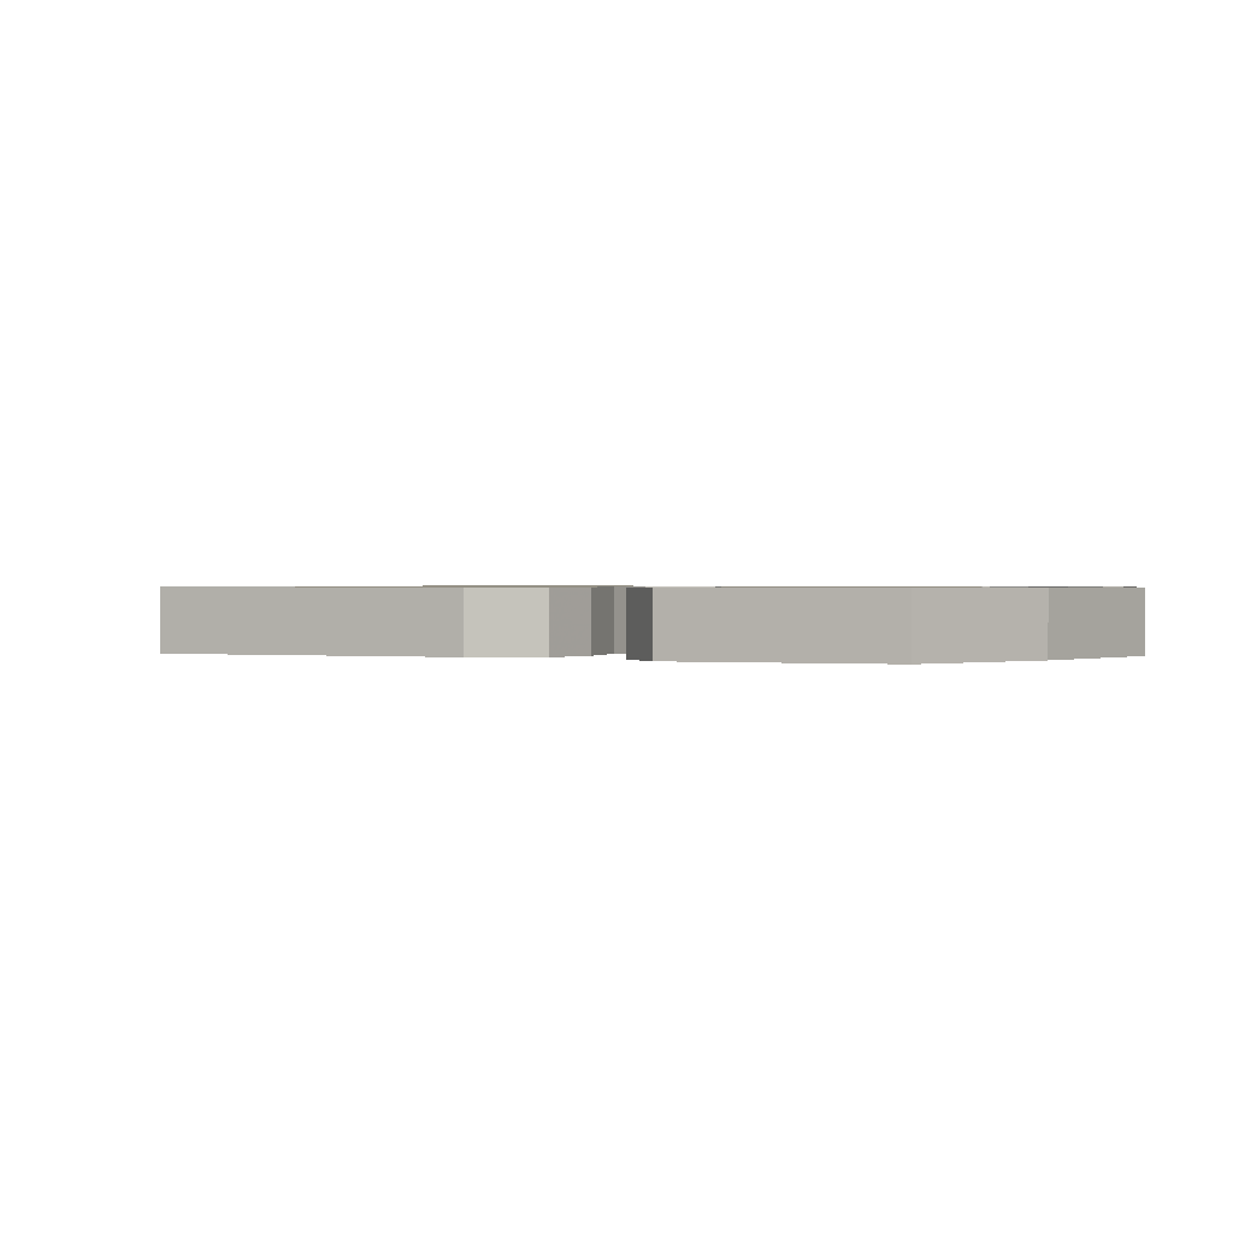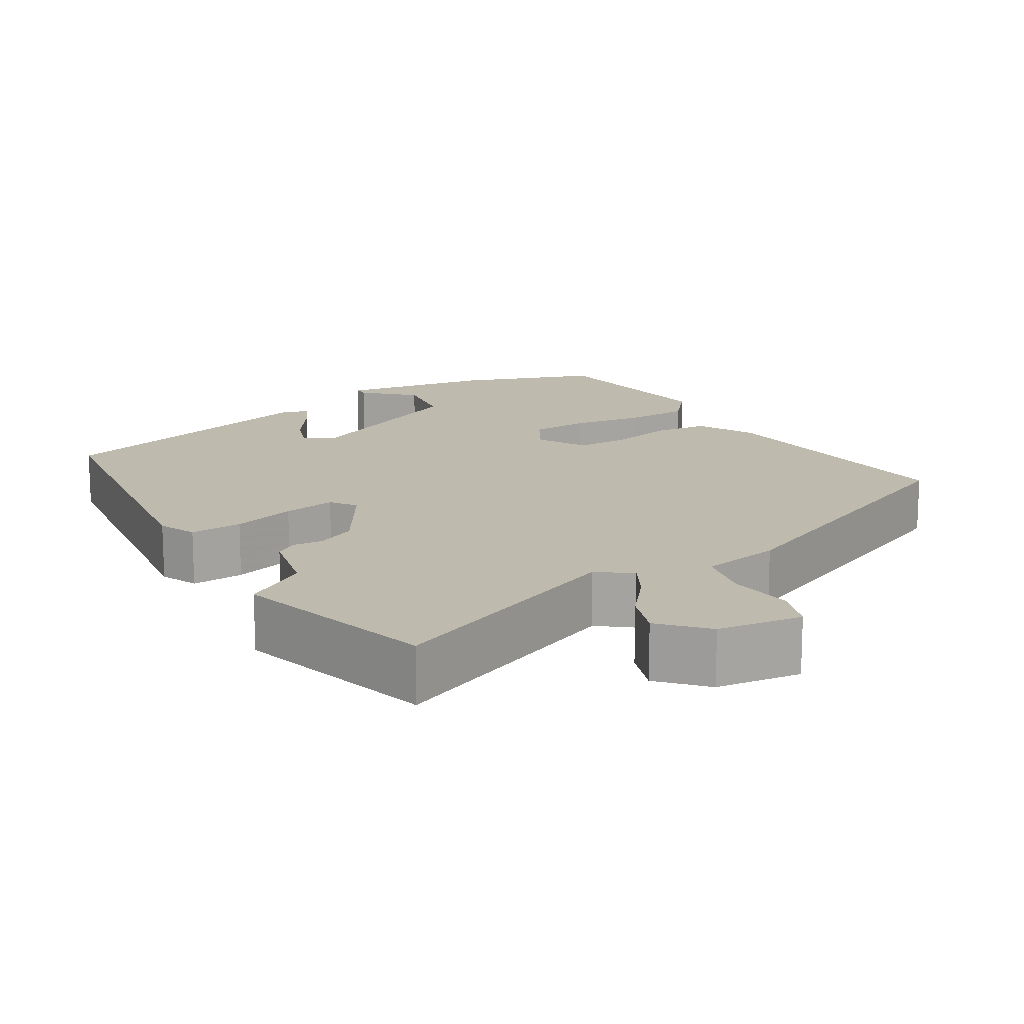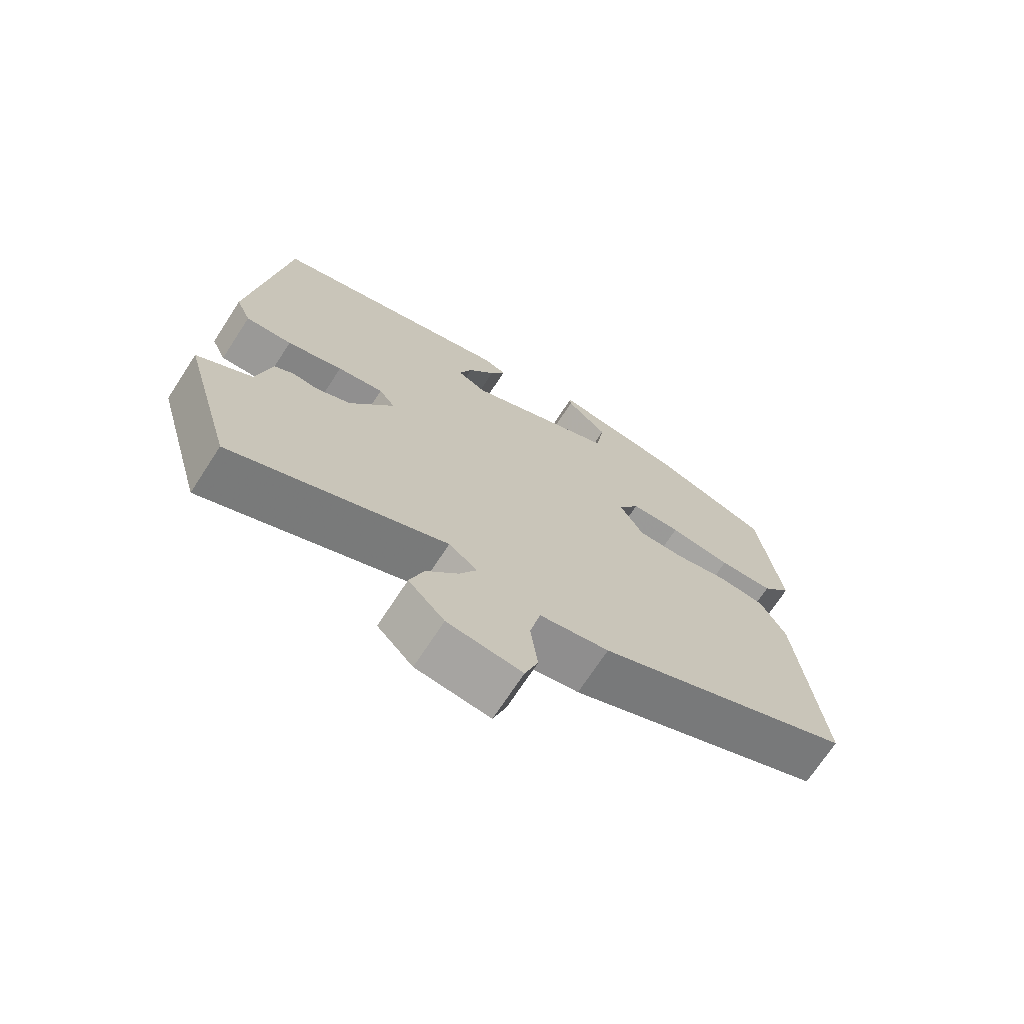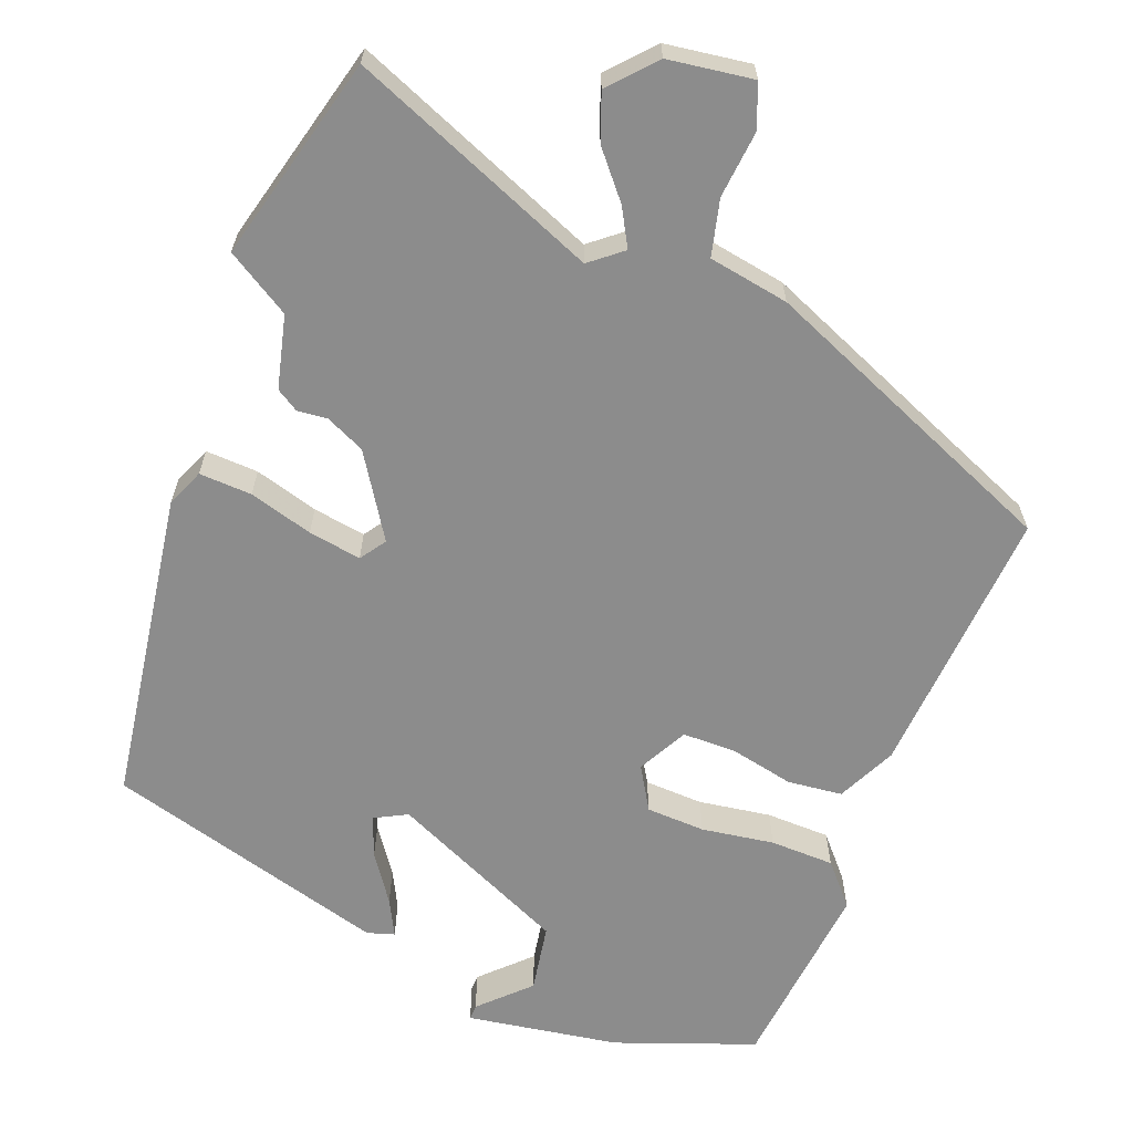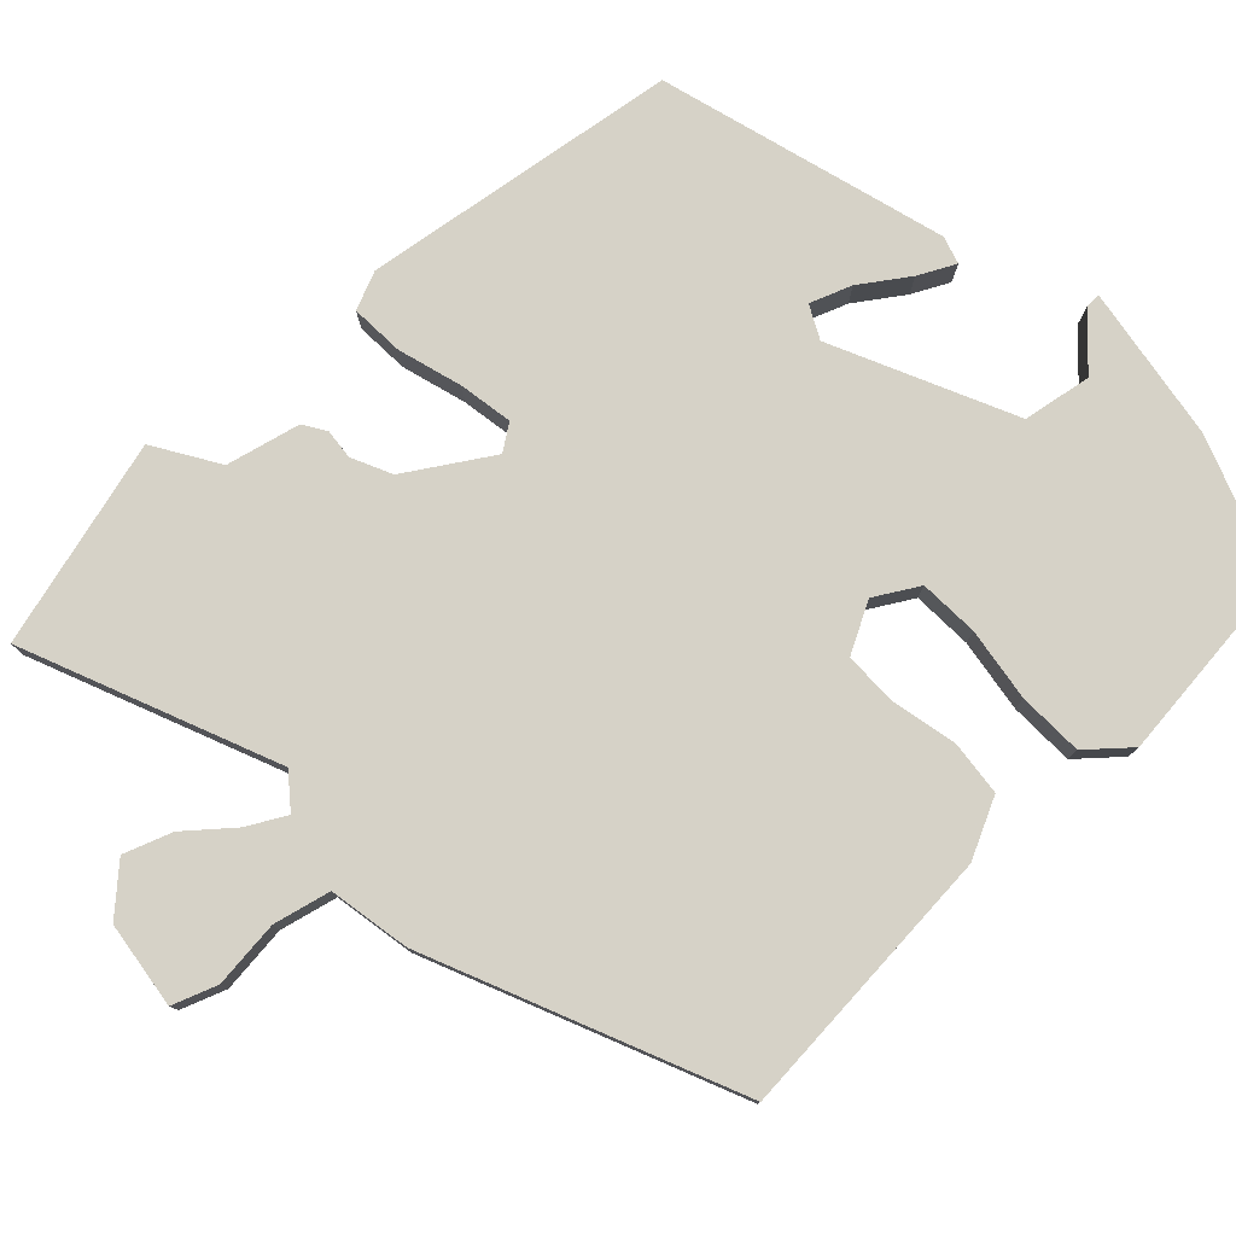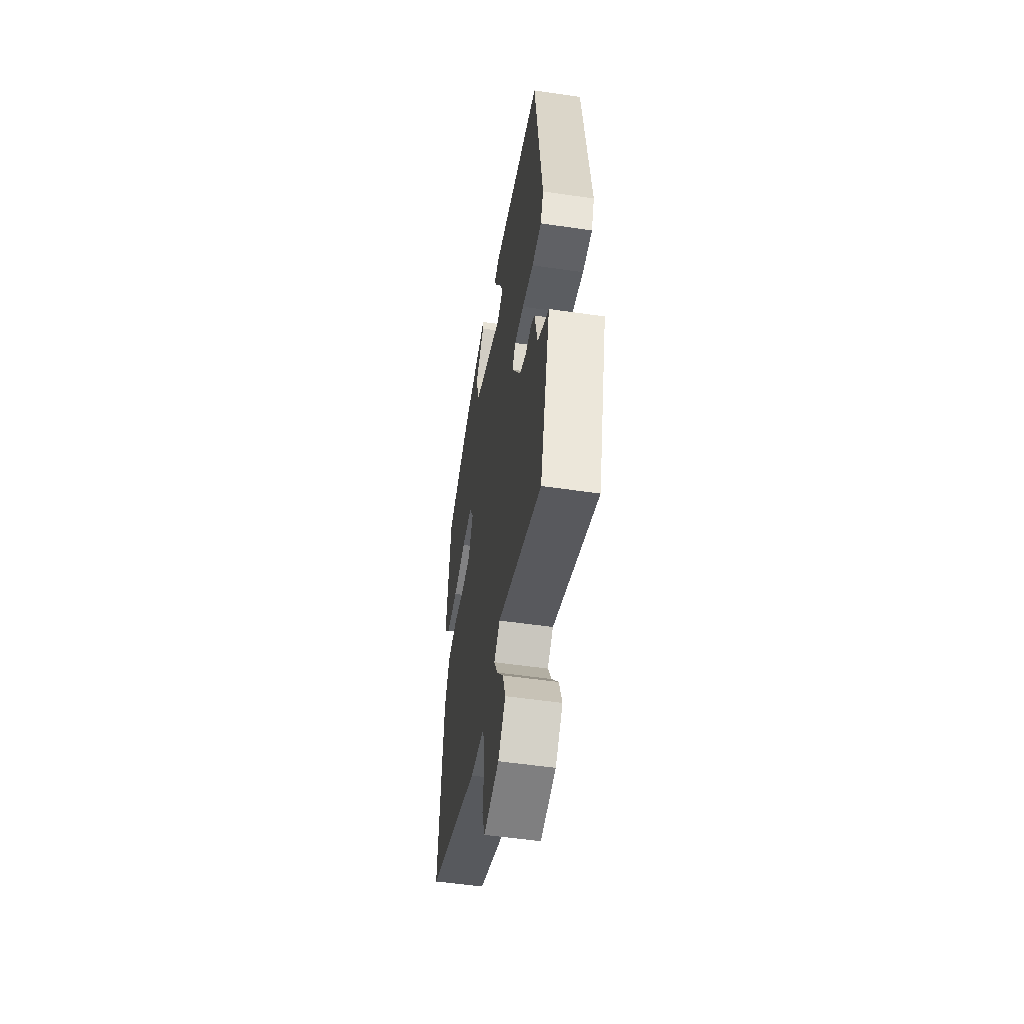
<metadata>
{"format":"obj","ext":"obj","renderer":"f3d","projection":"perspective","resolution":1024,"background":"white","views":[{"elev":0.7,"azim":-60.3,"up":"+Y"},{"elev":15.4,"azim":149.6,"up":"+Y"},{"elev":-70.9,"azim":146.9,"up":"+Z"},{"elev":-64.2,"azim":160.5,"up":"+Y"},{"elev":78.5,"azim":-132.3,"up":"+Y"},{"elev":-53.2,"azim":81.1,"up":"+Z"}]}
</metadata>
<code>
v 0.464 0.07 0.379
v 0.516 0.07 -0.032
v 0.494 0.07 -0.081
v 0.425 0.07 -0.076
v 0.342 0.07 -0.05
v 0.273 0.07 -0.037
v 0.249 0.07 -0.07
v 0.315 0.07 -0.179
v 0.366 0.07 -0.204
v 0.405 0.07 -0.201
v 0.434 0.07 -0.22
v 0.455 0.07 -0.316
v 0.537 0.07 -0.369
v 0.461 0.07 -0.636
v 0.139 0.07 -0.495
v 0.096 0.07 -0.528
v 0.122 0.07 -0.578
v 0.17 0.07 -0.638
v 0.191 0.07 -0.7
v 0.137 0.07 -0.757
v 0.025 0.07 -0.77
v 0.005 0.07 -0.712
v 0.016 0.07 -0.625
v 0 0.07 -0.551
v -0.105 0.07 -0.53
v -0.497 0.07 -0.353
v -0.462 0.07 0.003
v -0.423 0.07 0.079
v -0.351 0.07 0.085
v -0.268 0.07 0.065
v -0.198 0.07 0.064
v -0.162 0.07 0.128
v -0.194 0.07 0.185
v -0.271 0.07 0.19
v -0.366 0.07 0.178
v -0.45 0.07 0.182
v -0.495 0.07 0.236
v -0.462 0.07 0.488
v -0.279 0.07 0.55
v -0.079 0.07 0.577
v -0.08 0.07 0.557
v -0.143 0.07 0.498
v -0.13 0.07 0.409
v 0.1 0.07 0.297
v 0.143 0.07 0.318
v 0.124 0.07 0.372
v 0.083 0.07 0.434
v 0.06 0.07 0.482
v 0.096 0.07 0.492
v 0.464 0 0.379
v 0.516 0 -0.032
v 0.494 0 -0.081
v 0.425 0 -0.076
v 0.342 0 -0.05
v 0.273 0 -0.037
v 0.249 0 -0.07
v 0.315 0 -0.179
v 0.366 0 -0.204
v 0.405 0 -0.201
v 0.434 0 -0.22
v 0.455 0 -0.316
v 0.537 0 -0.369
v 0.461 0 -0.636
v 0.139 0 -0.495
v 0.096 0 -0.528
v 0.122 0 -0.578
v 0.17 0 -0.638
v 0.191 0 -0.7
v 0.137 0 -0.757
v 0.025 0 -0.77
v 0.005 0 -0.712
v 0.016 0 -0.625
v 0 0 -0.551
v -0.105 0 -0.53
v -0.497 0 -0.353
v -0.462 0 0.003
v -0.423 0 0.079
v -0.351 0 0.085
v -0.268 0 0.065
v -0.198 0 0.064
v -0.162 0 0.128
v -0.194 0 0.185
v -0.271 0 0.19
v -0.366 0 0.178
v -0.45 0 0.182
v -0.495 0 0.236
v -0.462 0 0.488
v -0.279 0 0.55
v -0.079 0 0.577
v -0.08 0 0.557
v -0.143 0 0.498
v -0.13 0 0.409
v 0.1 0 0.297
v 0.143 0 0.318
v 0.124 0 0.372
v 0.083 0 0.434
v 0.06 0 0.482
v 0.096 0 0.492
f 46 47 48 49
f 45 46 49 1
f 44 45 1 2
f 43 44 2 3
f 39 40 41 42
f 39 42 43
f 38 39 43
f 34 35 36 37
f 33 34 37 38
f 27 28 29 30
f 27 30 31
f 24 25 26 27
f 24 27 31
f 20 21 22 23
f 20 23 24
f 17 18 19 20
f 16 17 20 24
f 15 16 24 31
f 12 13 14 15
f 9 10 11 12
f 8 9 12 15
f 7 8 15 31
f 43 3 4 5
f 33 38 43 5
f 6 7 31 32
f 5 6 32 33
f 98 97 96 95
f 50 98 95 94
f 51 50 94 93
f 52 51 93 92
f 91 90 89 88
f 92 91 88
f 92 88 87
f 86 85 84 83
f 87 86 83 82
f 79 78 77 76
f 80 79 76
f 76 75 74 73
f 80 76 73
f 72 71 70 69
f 73 72 69
f 69 68 67 66
f 73 69 66 65
f 80 73 65 64
f 64 63 62 61
f 61 60 59 58
f 64 61 58 57
f 80 64 57 56
f 54 53 52 92
f 54 92 87 82
f 81 80 56 55
f 82 81 55 54
f 1 50 51 2
f 2 51 52 3
f 3 52 53 4
f 4 53 54 5
f 5 54 55 6
f 6 55 56 7
f 7 56 57 8
f 8 57 58 9
f 9 58 59 10
f 10 59 60 11
f 11 60 61 12
f 12 61 62 13
f 13 62 63 14
f 14 63 64 15
f 15 64 65 16
f 16 65 66 17
f 17 66 67 18
f 18 67 68 19
f 19 68 69 20
f 20 69 70 21
f 21 70 71 22
f 22 71 72 23
f 23 72 73 24
f 24 73 74 25
f 25 74 75 26
f 26 75 76 27
f 27 76 77 28
f 28 77 78 29
f 29 78 79 30
f 30 79 80 31
f 31 80 81 32
f 32 81 82 33
f 33 82 83 34
f 34 83 84 35
f 35 84 85 36
f 36 85 86 37
f 37 86 87 38
f 38 87 88 39
f 39 88 89 40
f 40 89 90 41
f 41 90 91 42
f 42 91 92 43
f 43 92 93 44
f 44 93 94 45
f 45 94 95 46
f 46 95 96 47
f 47 96 97 48
f 48 97 98 49
f 49 98 50 1

</code>
